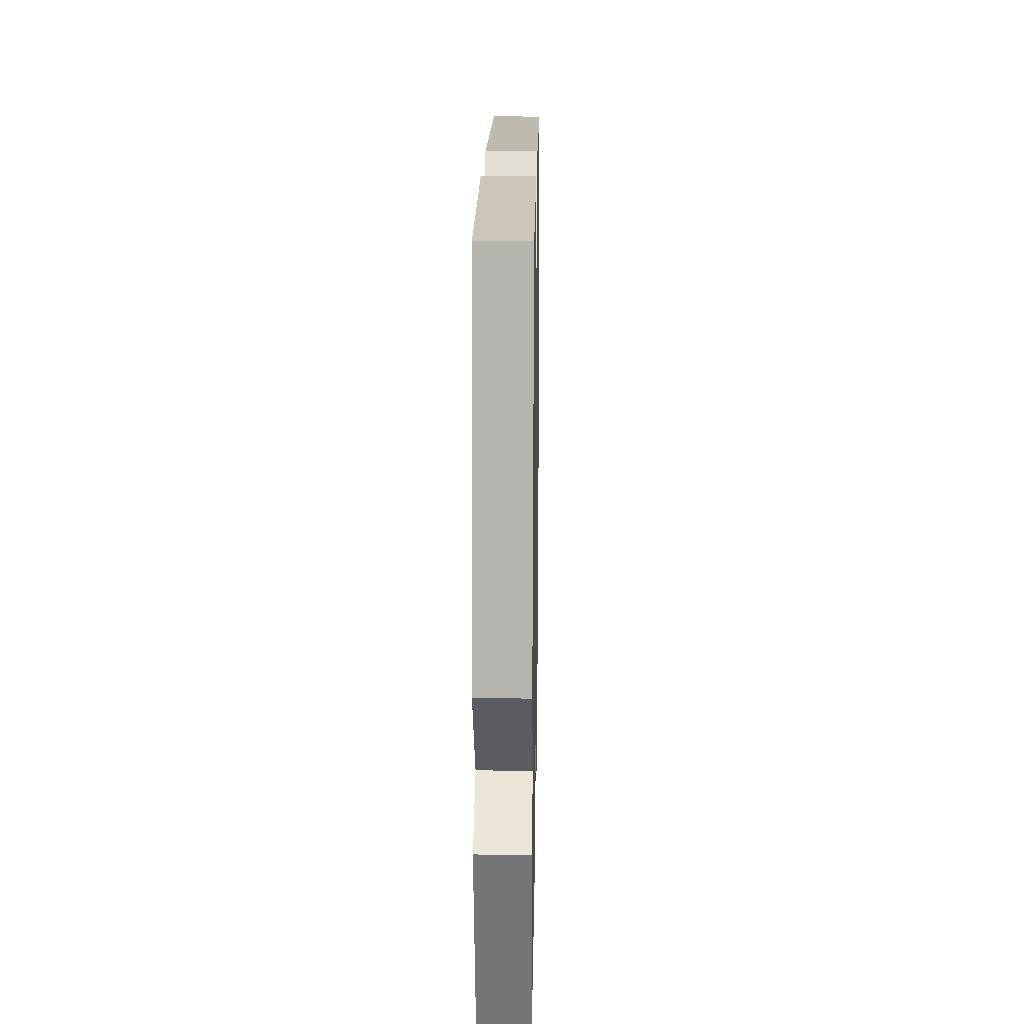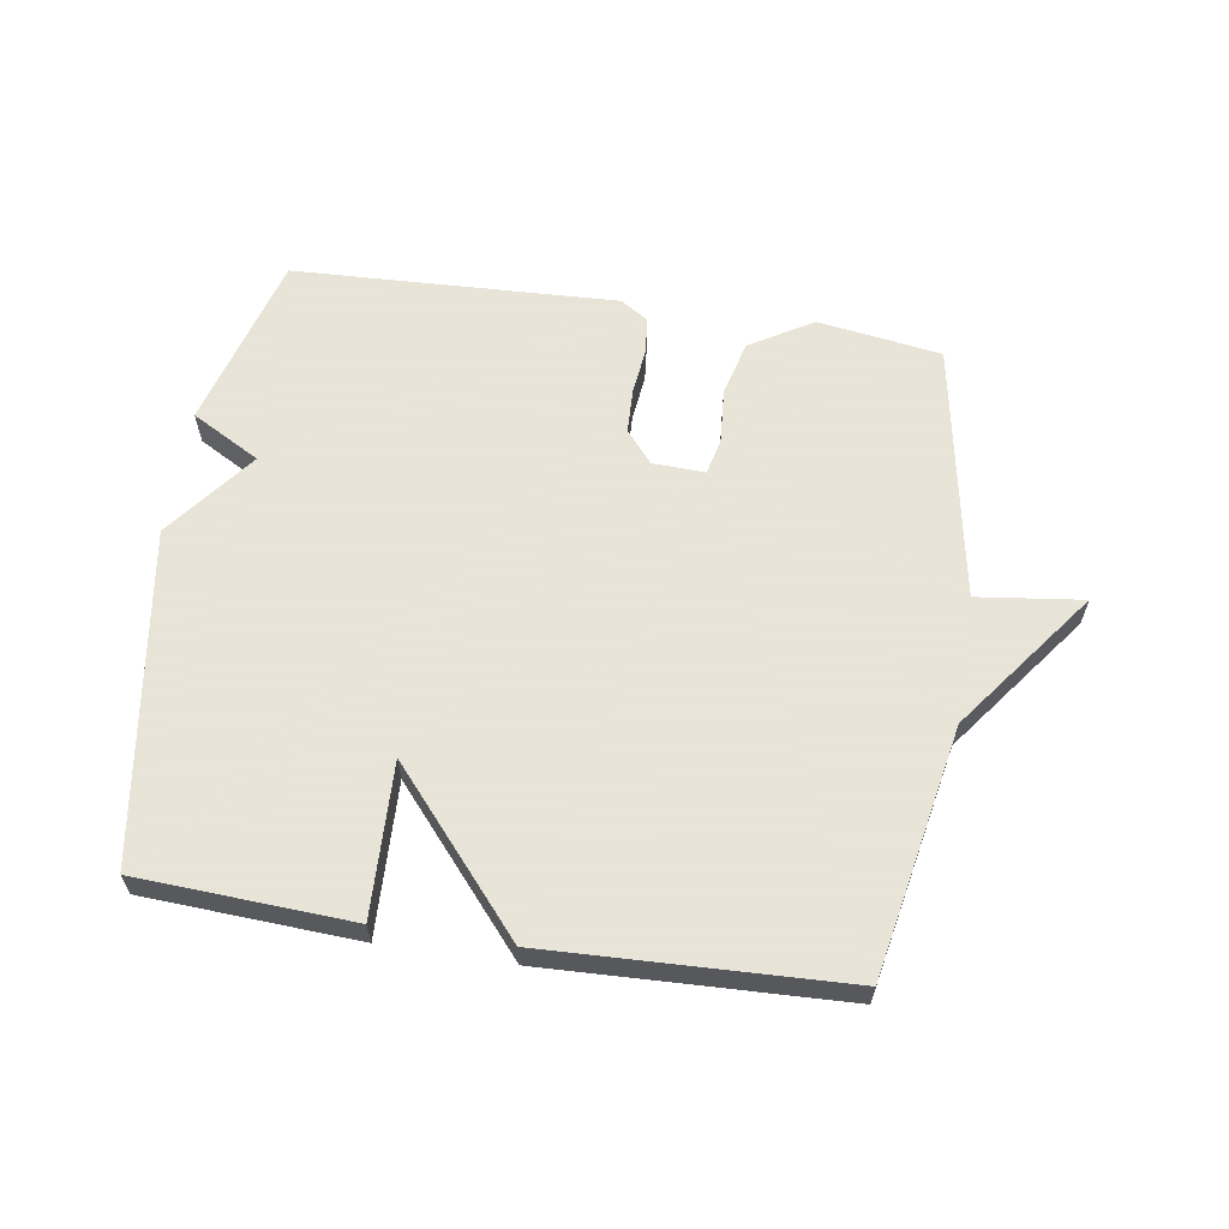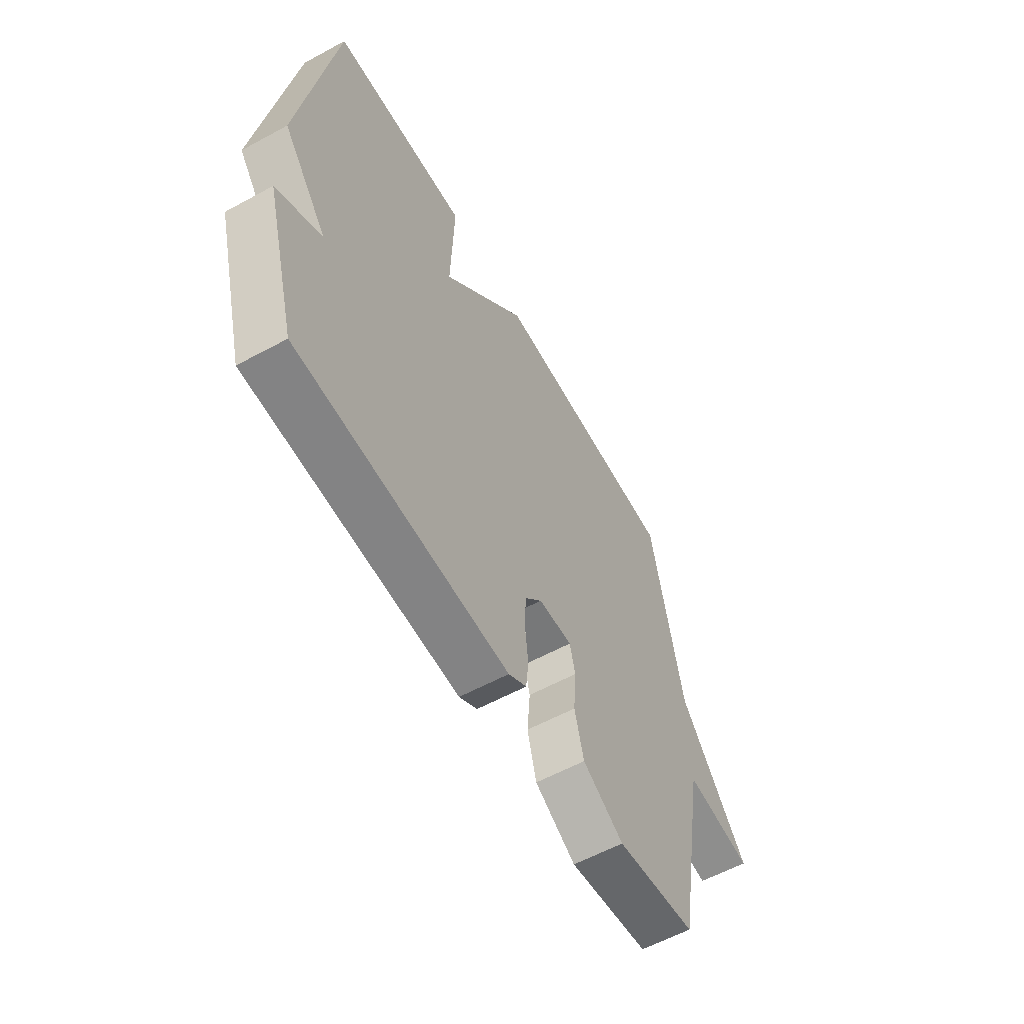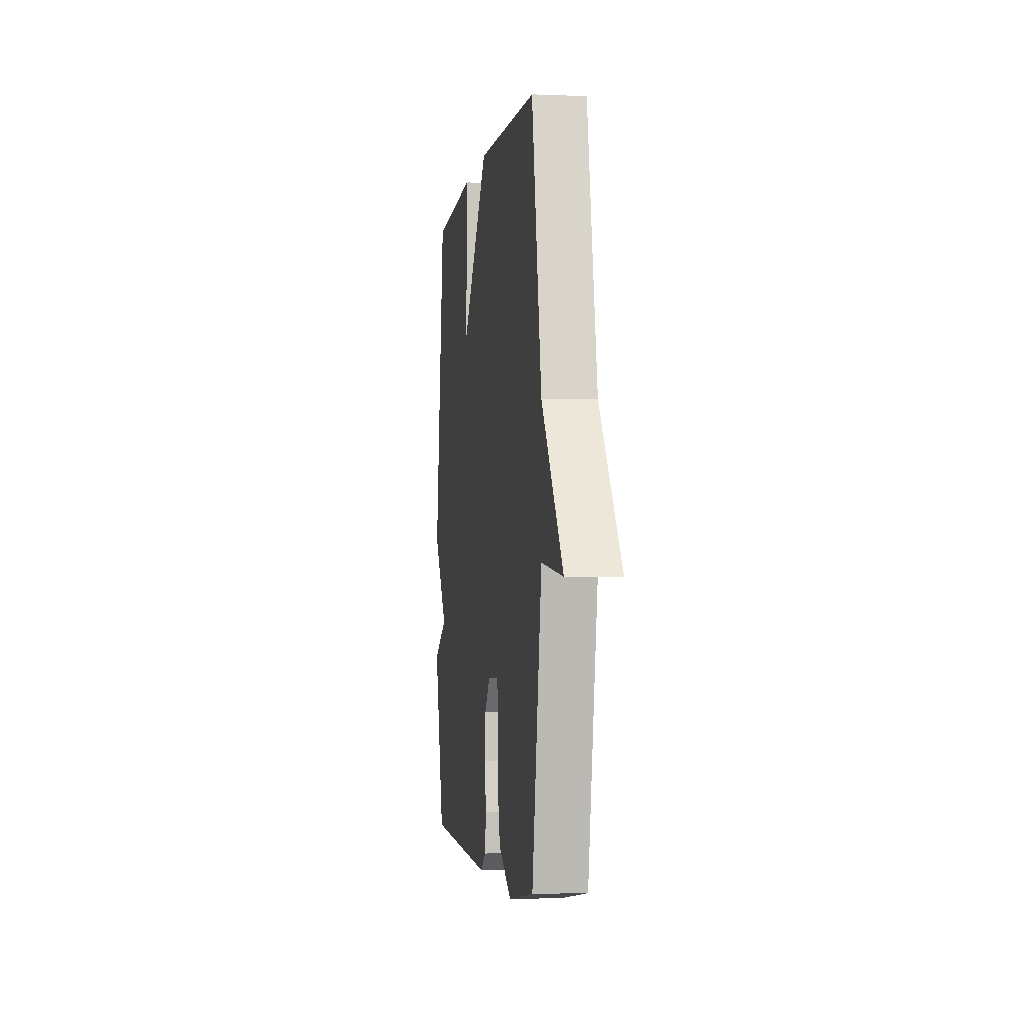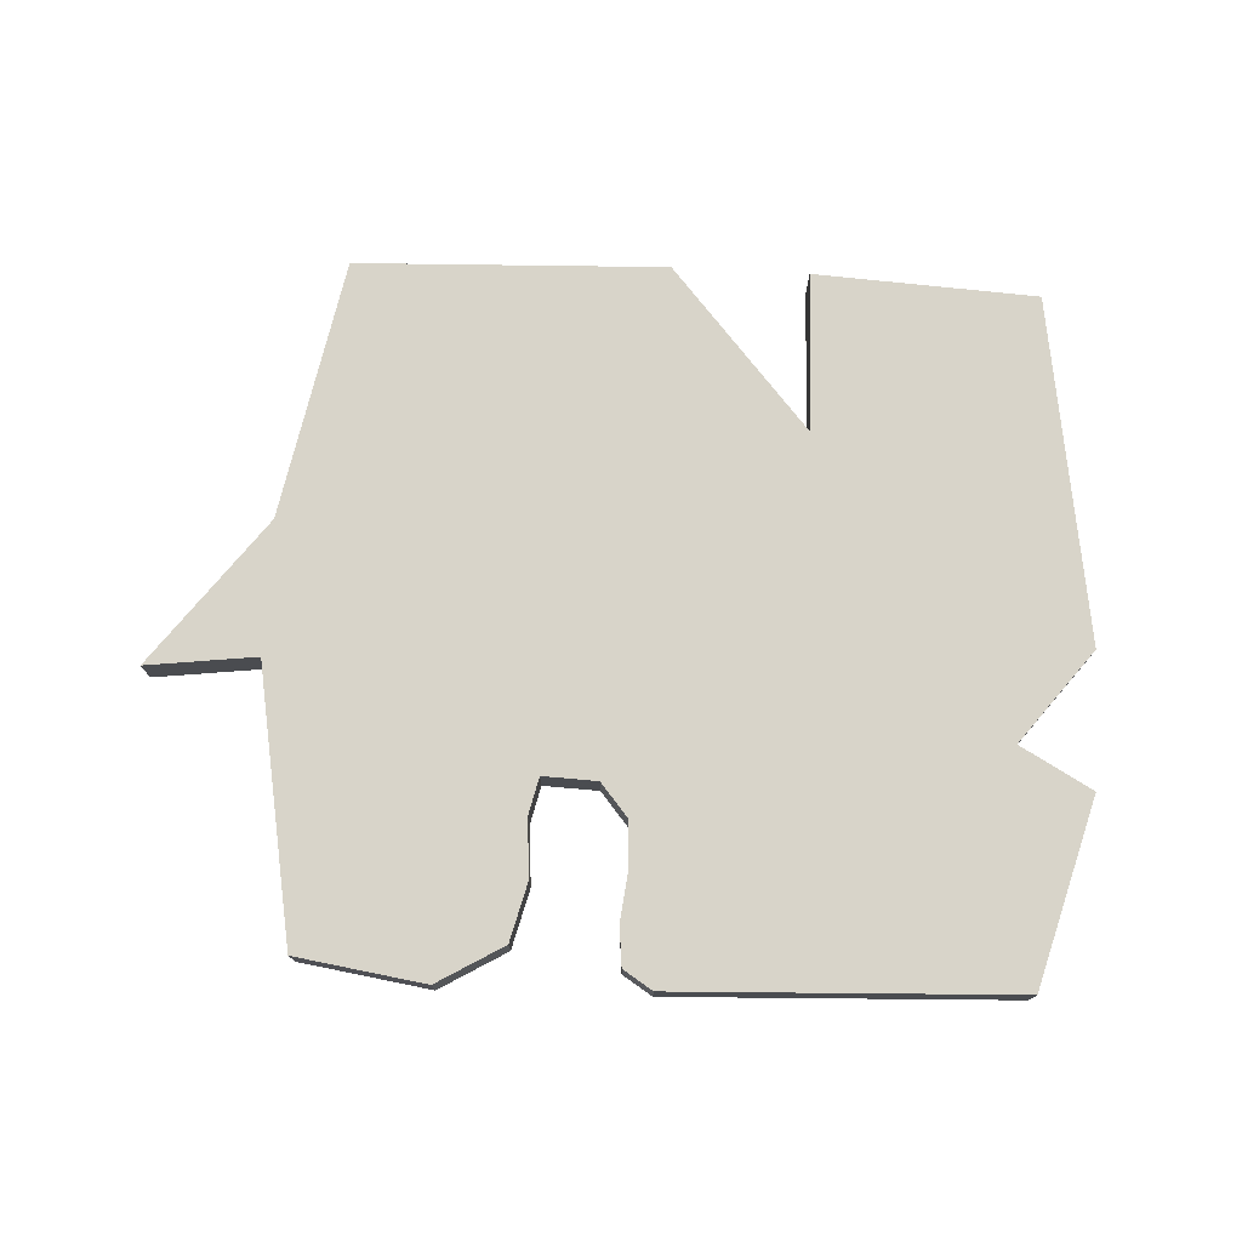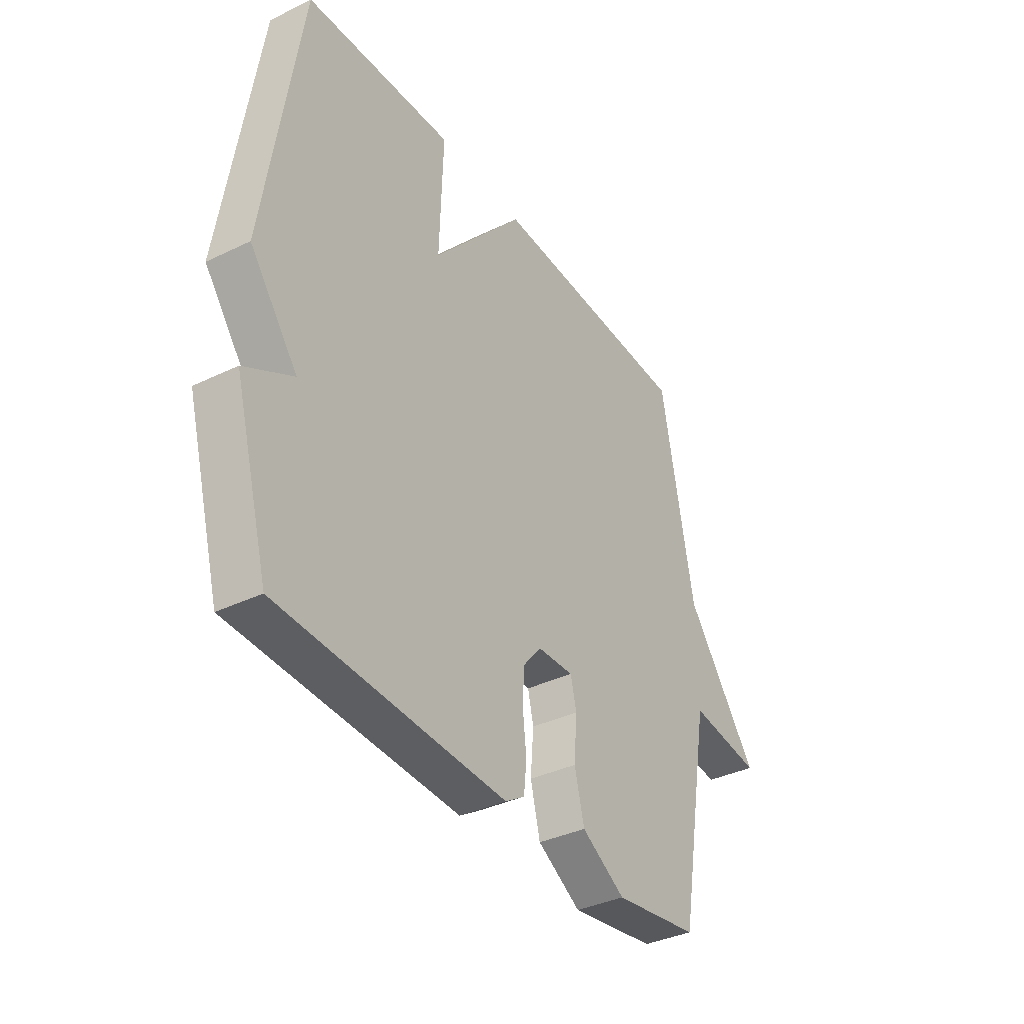
<metadata>
{"format":"obj","ext":"obj","renderer":"f3d","projection":"perspective","resolution":1024,"background":"white","views":[{"elev":17.8,"azim":-89.0,"up":"+Z"},{"elev":61.4,"azim":8.9,"up":"+Y"},{"elev":-59.1,"azim":-60.8,"up":"+Z"},{"elev":-2.9,"azim":81.8,"up":"+Z"},{"elev":75.0,"azim":-177.0,"up":"+Y"},{"elev":-36.7,"azim":-57.9,"up":"+Z"}]}
</metadata>
<code>
v -0.5 0.07 -0.5
v -0.578 0.07 -0.221
v -0.47 0.07 -0.161
v -0.578 0.07 -0.021
v -0.5 0.07 0.5
v -0.165 0.07 0.518
v -0.173 0.07 0.277
v 0.035 0.07 0.518
v 0.5 0.07 0.5
v 0.574 0.07 0.108
v 0.739 0.07 -0.113
v 0.574 0.07 -0.092
v 0.5 0.07 -0.5
v 0.306 0.07 -0.529
v 0.207 0.07 -0.47
v 0.185 0.07 -0.382
v 0.192 0.07 -0.295
v 0.179 0.07 -0.239
v 0.097 0.07 -0.242
v 0.055 0.07 -0.292
v 0.052 0.07 -0.362
v 0.06 0.07 -0.435
v 0.054 0.07 -0.494
v 0.01 0.07 -0.522
v -0.5 0 -0.5
v -0.578 0 -0.221
v -0.47 0 -0.161
v -0.578 0 -0.021
v -0.5 0 0.5
v -0.165 0 0.518
v -0.173 0 0.277
v 0.035 0 0.518
v 0.5 0 0.5
v 0.574 0 0.108
v 0.739 0 -0.113
v 0.574 0 -0.092
v 0.5 0 -0.5
v 0.306 0 -0.529
v 0.207 0 -0.47
v 0.185 0 -0.382
v 0.192 0 -0.295
v 0.179 0 -0.239
v 0.097 0 -0.242
v 0.055 0 -0.292
v 0.052 0 -0.362
v 0.06 0 -0.435
v 0.054 0 -0.494
v 0.01 0 -0.522
f 1 2 3
f 24 1 3
f 23 24 3
f 22 23 3
f 21 22 3
f 3 4 5
f 21 3 5
f 20 21 5
f 19 20 5
f 18 19 5
f 15 16 17
f 14 15 17
f 13 14 17
f 12 13 17
f 12 17 18
f 10 11 12
f 10 12 18
f 9 10 18
f 8 9 18
f 7 8 18
f 5 6 7
f 5 7 18
f 27 26 25
f 27 25 48
f 27 48 47
f 27 47 46
f 27 46 45
f 29 28 27
f 29 27 45
f 29 45 44
f 29 44 43
f 29 43 42
f 41 40 39
f 41 39 38
f 41 38 37
f 41 37 36
f 42 41 36
f 36 35 34
f 42 36 34
f 42 34 33
f 42 33 32
f 42 32 31
f 31 30 29
f 42 31 29
f 1 25 26 2
f 2 26 27 3
f 3 27 28 4
f 4 28 29 5
f 5 29 30 6
f 6 30 31 7
f 7 31 32 8
f 8 32 33 9
f 9 33 34 10
f 10 34 35 11
f 11 35 36 12
f 12 36 37 13
f 13 37 38 14
f 14 38 39 15
f 15 39 40 16
f 16 40 41 17
f 17 41 42 18
f 18 42 43 19
f 19 43 44 20
f 20 44 45 21
f 21 45 46 22
f 22 46 47 23
f 23 47 48 24
f 24 48 25 1

</code>
